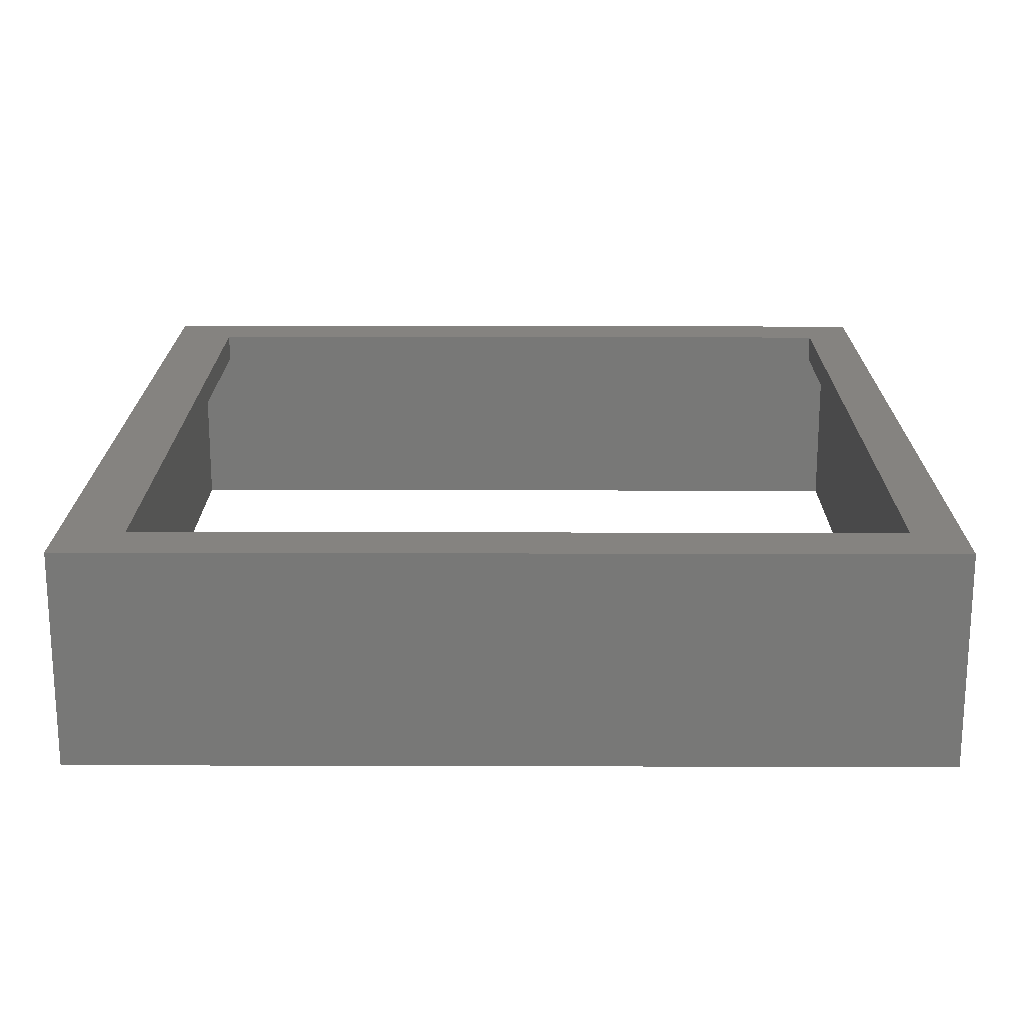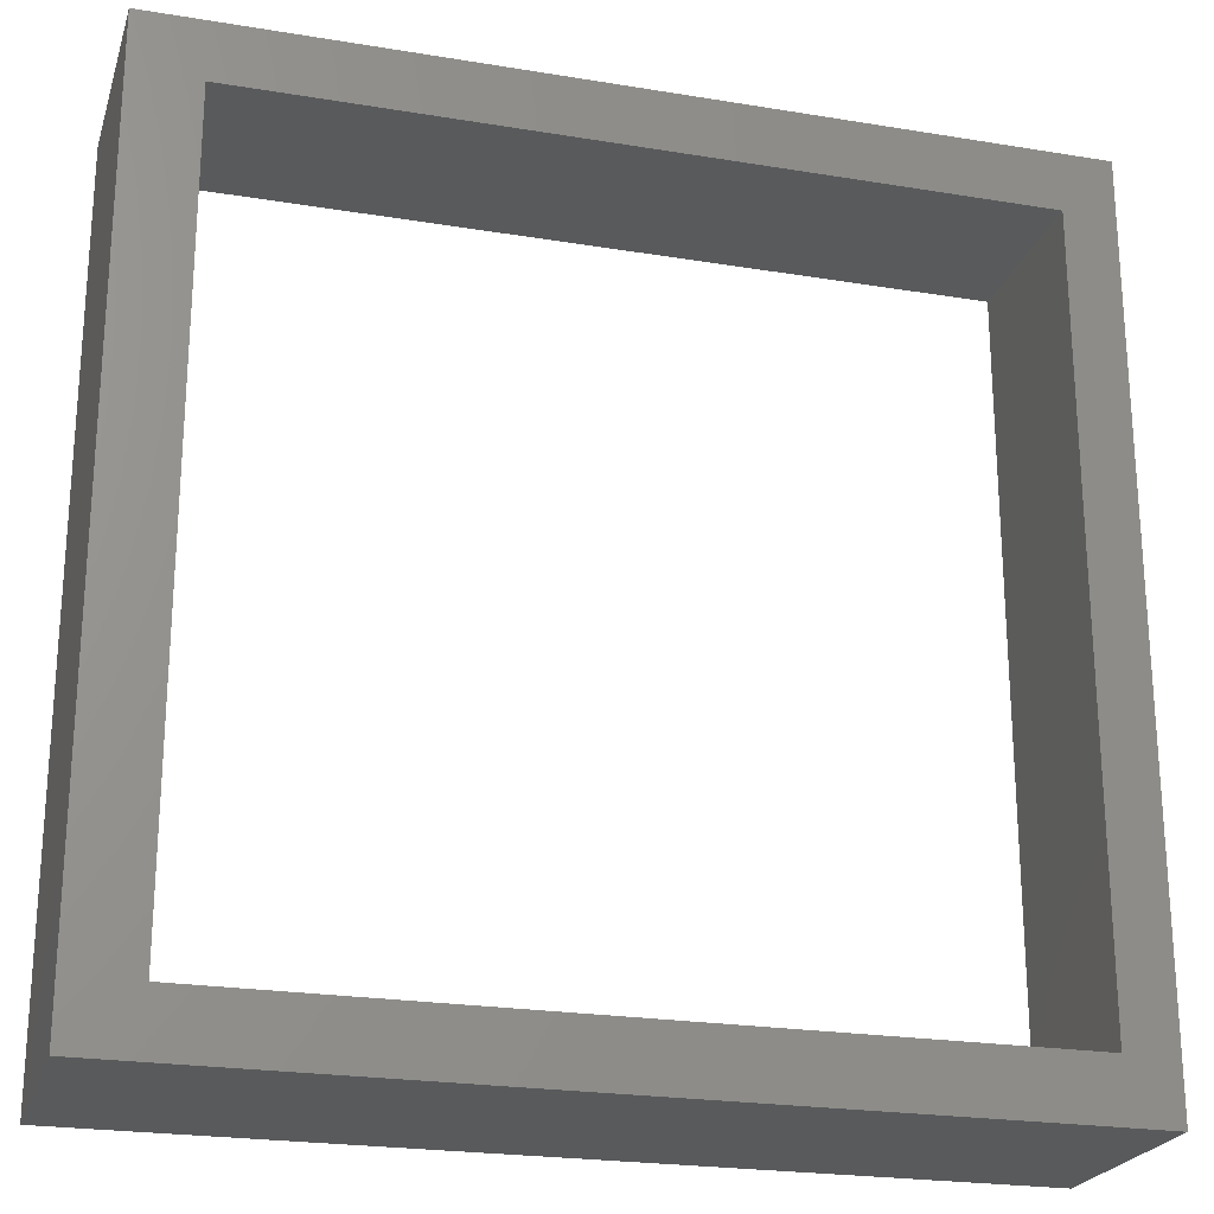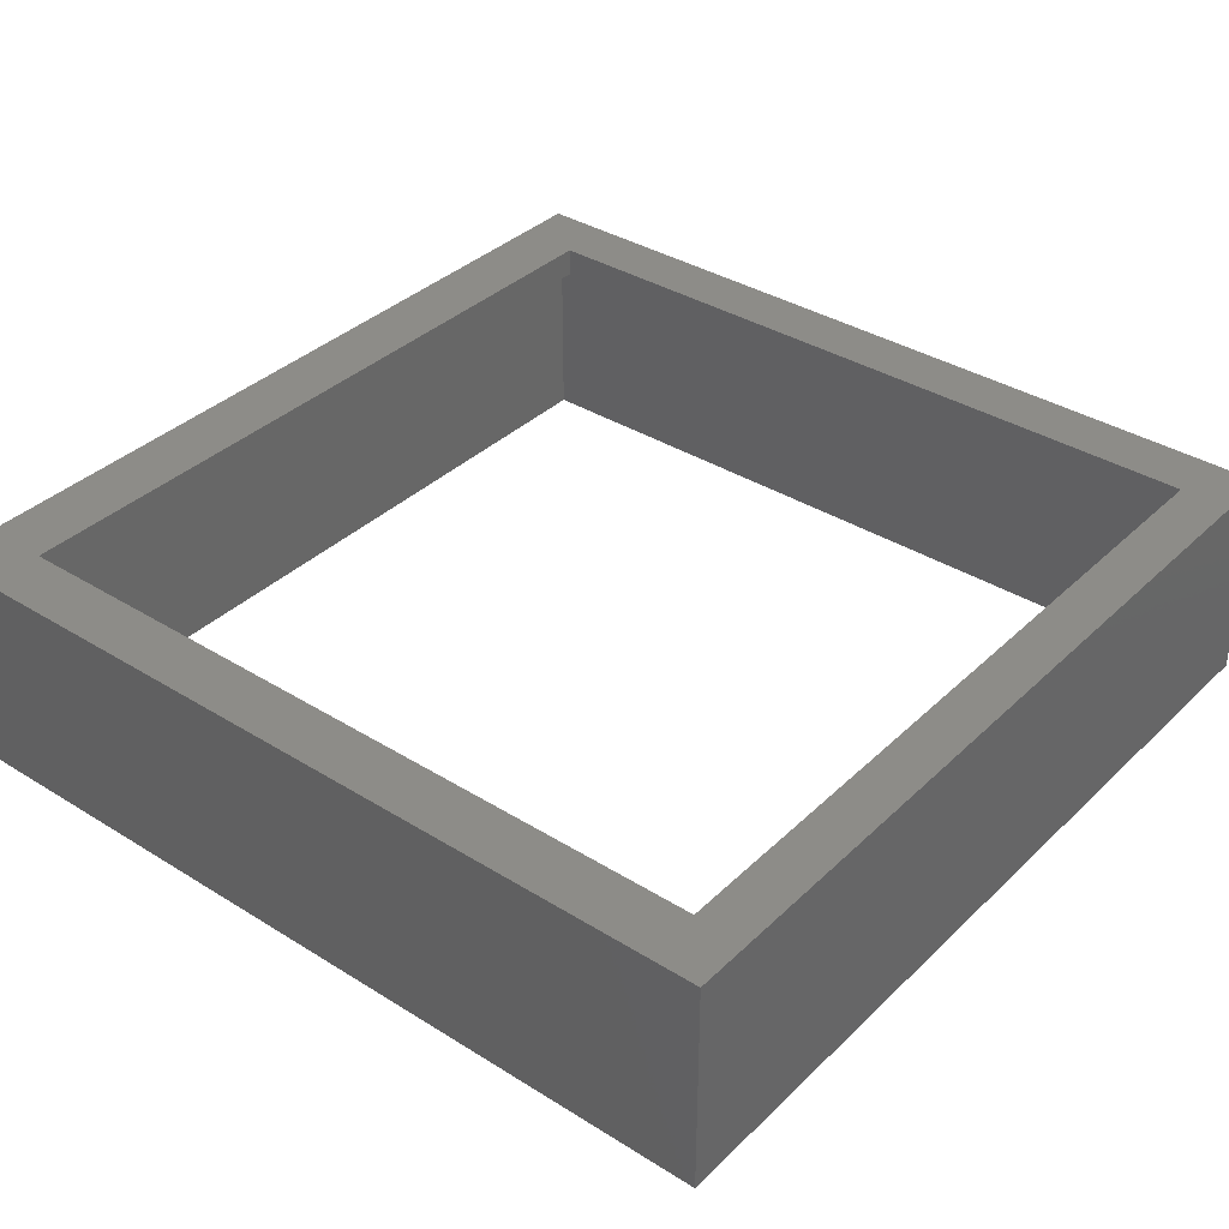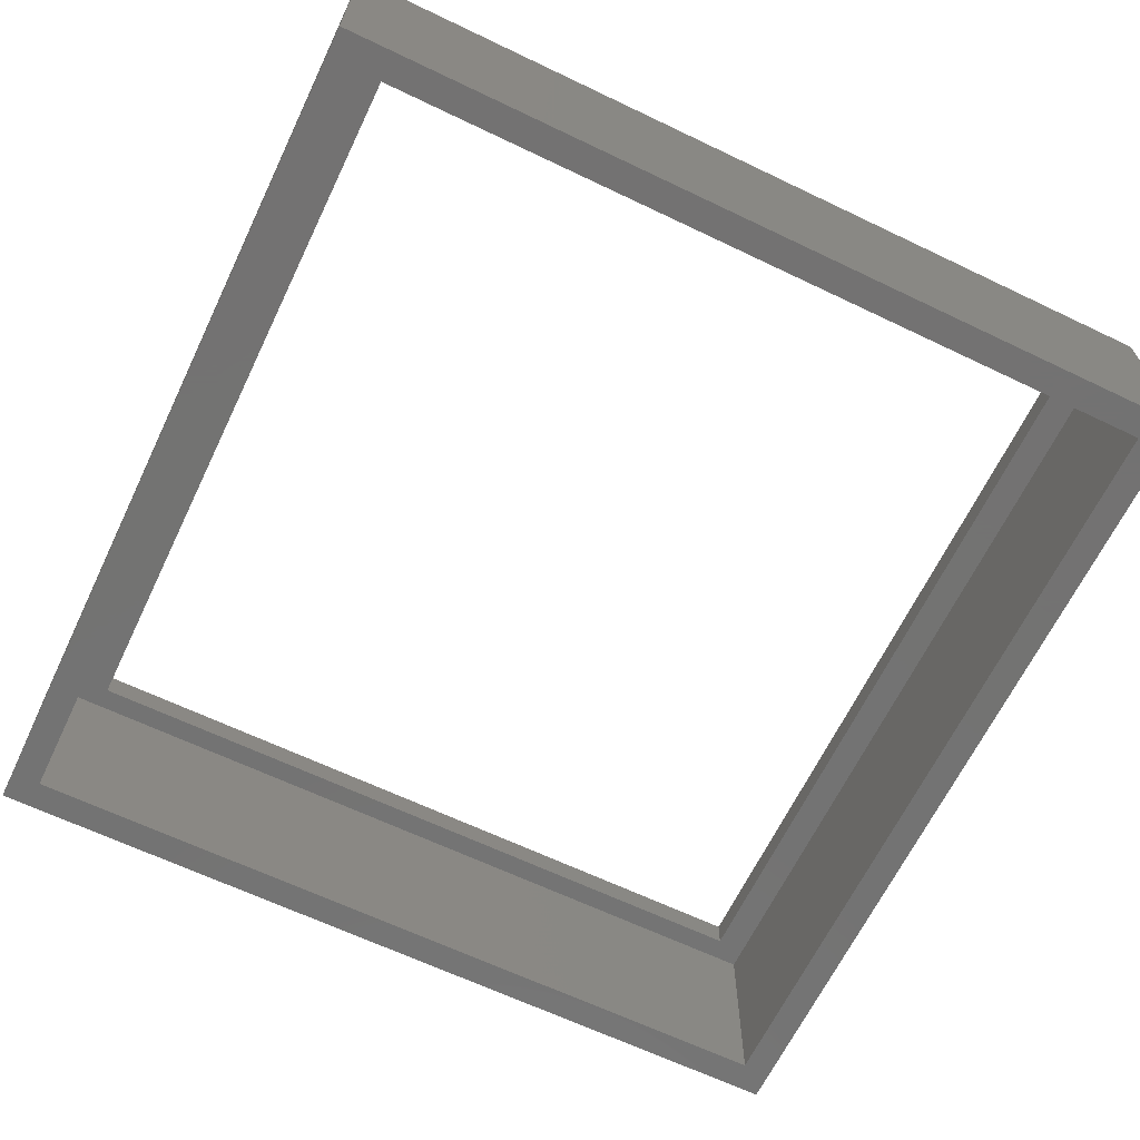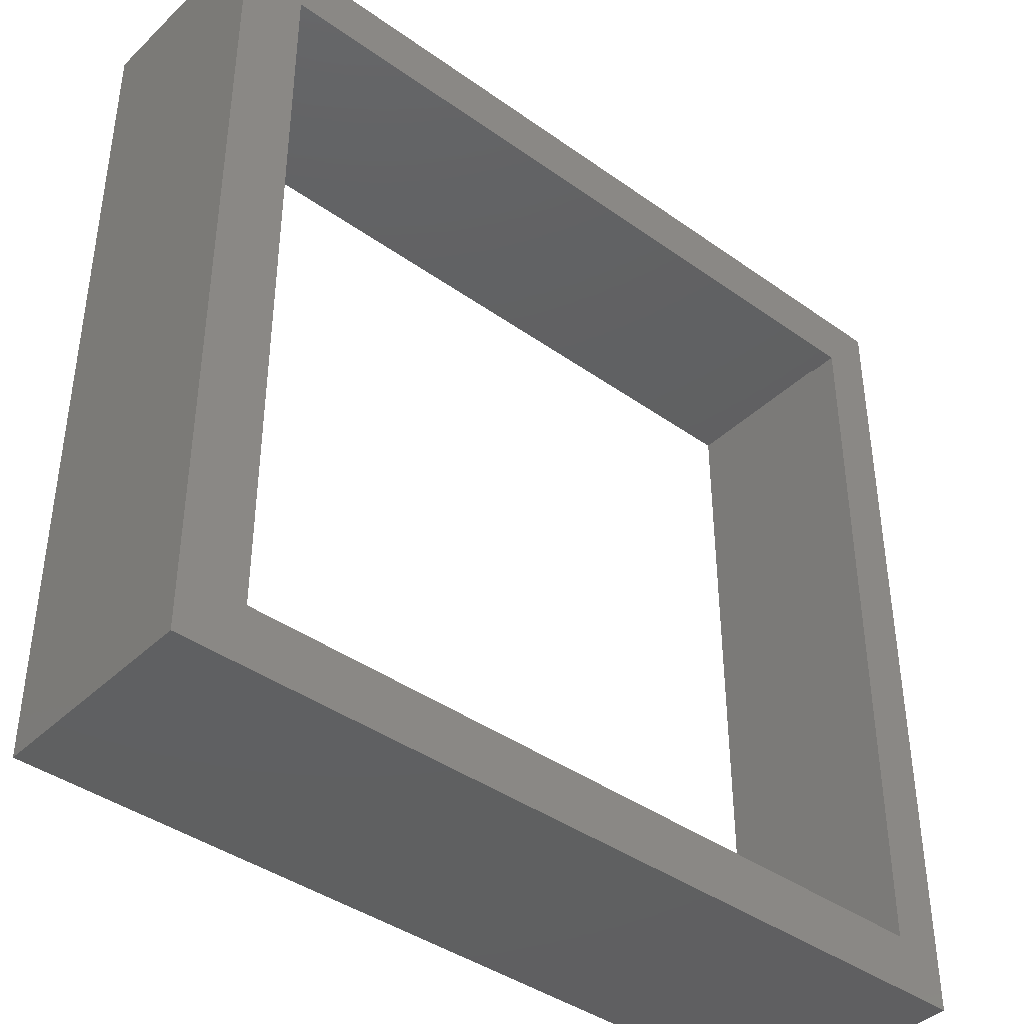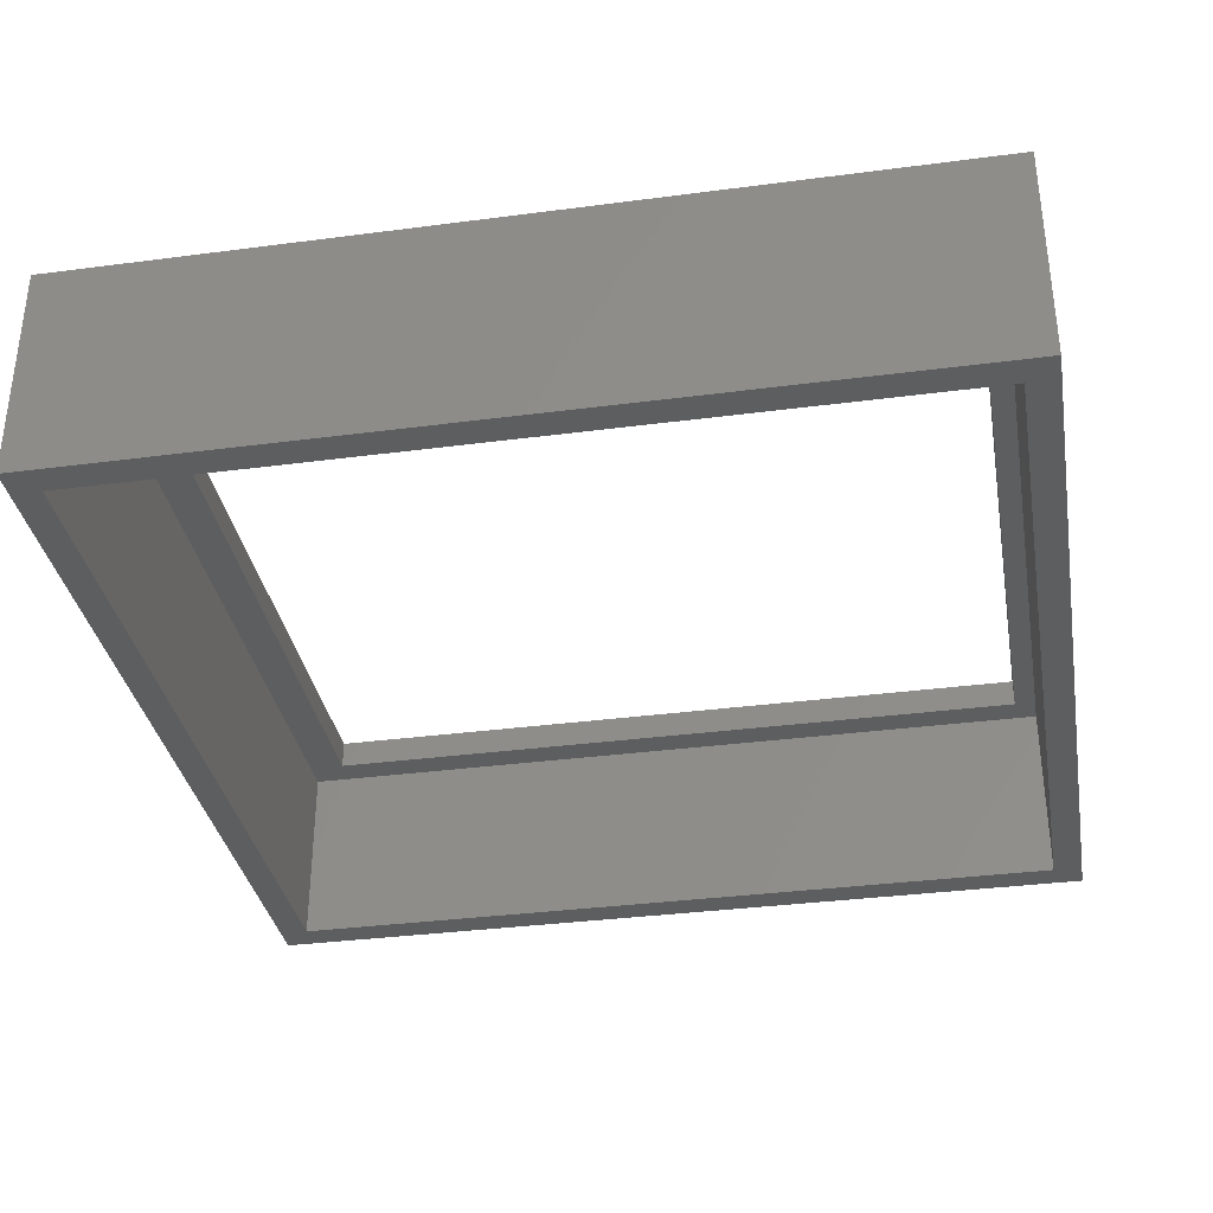
<metadata>
{"format":"stl","ext":"stl","renderer":"f3d","projection":"perspective","resolution":1024,"background":"white","views":[{"elev":19.1,"azim":0.3,"up":"+Z"},{"elev":-23.0,"azim":-15.7,"up":"+Y"},{"elev":36.3,"azim":39.1,"up":"+Z"},{"elev":-65.0,"azim":-115.7,"up":"+Z"},{"elev":-40.8,"azim":-41.0,"up":"+Y"},{"elev":-34.5,"azim":10.0,"up":"+Z"}]}
</metadata>
<code>
# stl→obj: 24 verts, 48 faces
v -0.1094 -0.3984 0.2031
v -0.1094 -0.3984 0.2344
v 0.6953 -0.3984 0.2031
v 0.6953 -0.3984 0.2344
v 0.6953 0.4062 0.2031
v 0.6953 0.4062 0.2344
v -0.1094 0.4062 0.2031
v -0.1094 0.4062 0.2344
v 0.75 -0.4609 0.2344
v -0.1797 -0.4609 0.2344
v -0.1797 0.4688 0.2344
v 0.75 0.4688 0.2344
v -0.1484 0.4375 0.2031
v -0.1484 -0.4297 0.2031
v 0.7188 -0.4297 0.2031
v 0.7188 0.4375 0.2031
v -0.1797 0.4688 0
v -0.1484 -0.4297 0
v -0.1797 -0.4609 0
v 0.7188 -0.4297 0
v 0.75 -0.4609 0
v -0.1484 0.4375 0
v 0.75 0.4688 0
v 0.7188 0.4375 0
f 1 2 3
f 3 2 4
f 3 4 5
f 5 4 6
f 5 6 7
f 7 6 8
f 7 8 1
f 1 8 2
f 9 4 10
f 10 4 2
f 10 2 11
f 11 2 8
f 11 8 12
f 12 8 6
f 12 6 9
f 9 6 4
f 13 1 14
f 14 1 3
f 14 3 15
f 1 13 7
f 7 13 16
f 7 16 5
f 5 16 15
f 5 15 3
f 17 18 19
f 19 18 20
f 19 20 21
f 18 17 22
f 22 17 23
f 22 23 24
f 24 23 21
f 24 21 20
f 14 15 18
f 18 15 20
f 15 16 20
f 20 16 24
f 16 13 24
f 24 13 22
f 13 14 22
f 22 14 18
f 11 17 10
f 10 17 19
f 12 23 11
f 11 23 17
f 9 21 12
f 12 21 23
f 10 19 9
f 9 19 21

</code>
